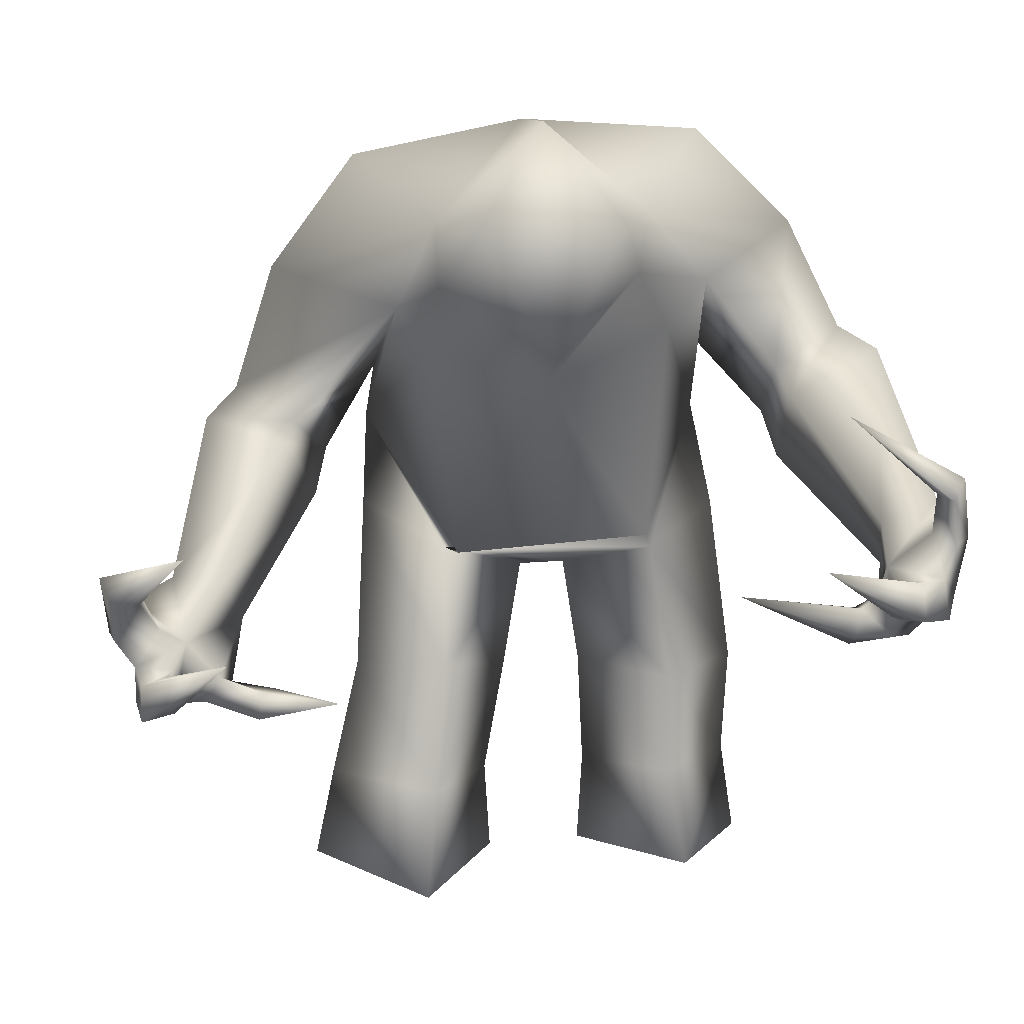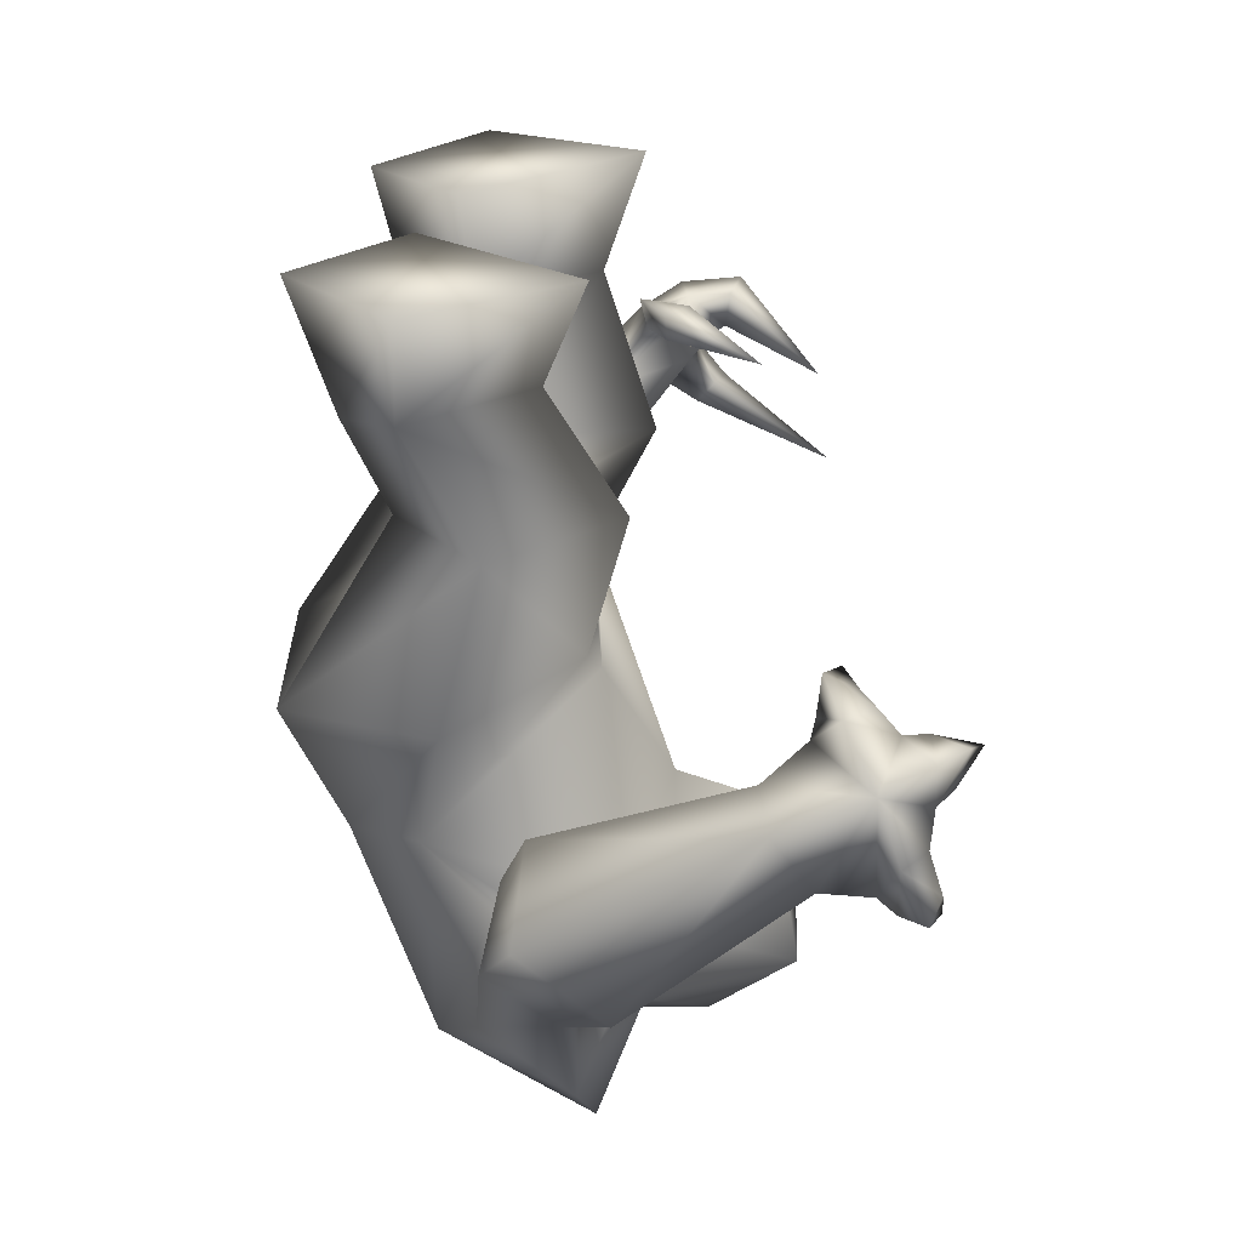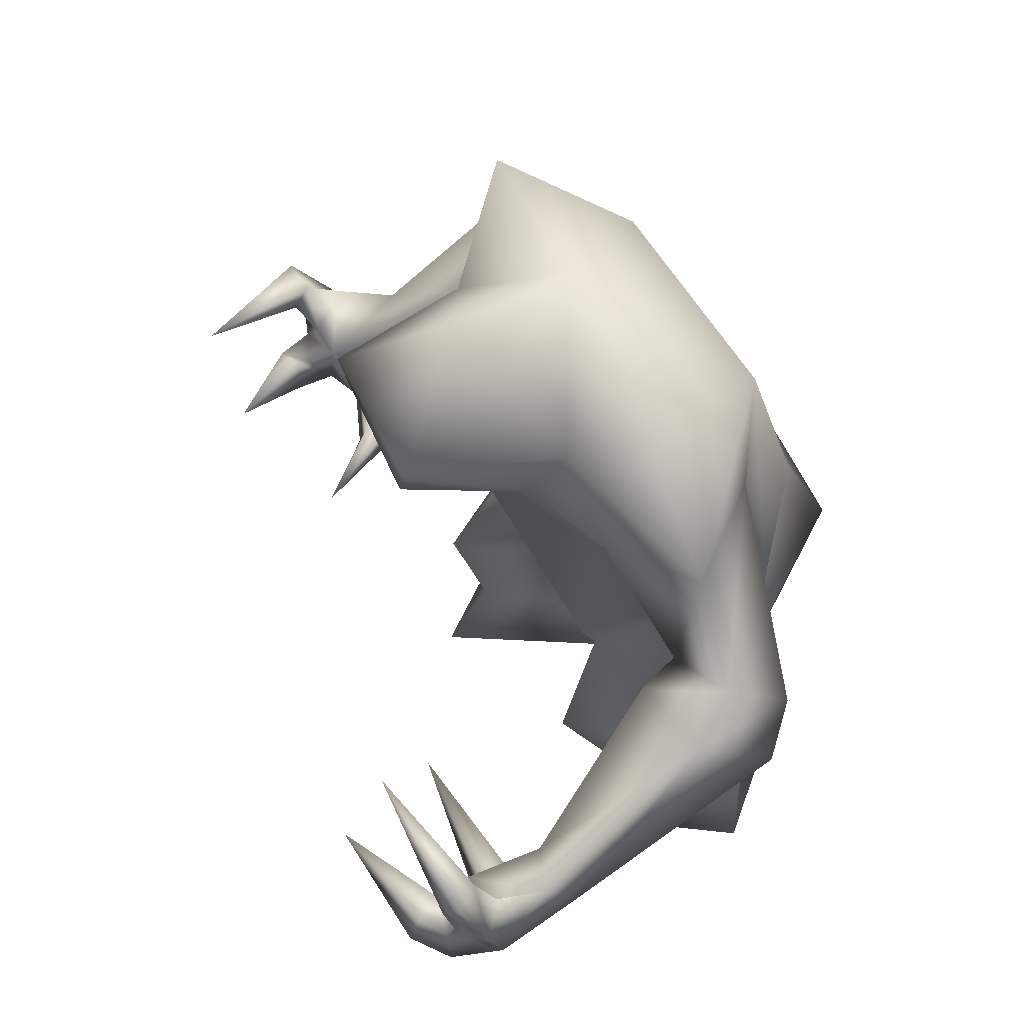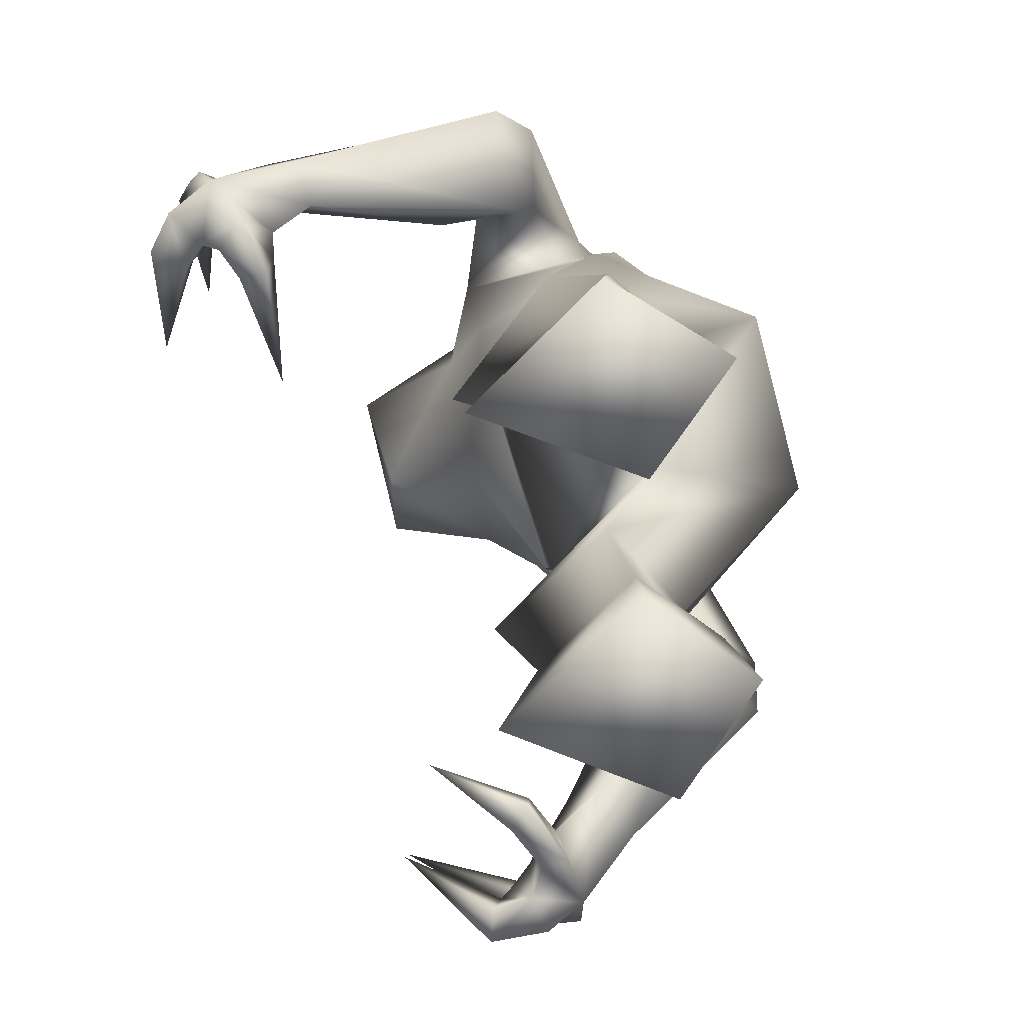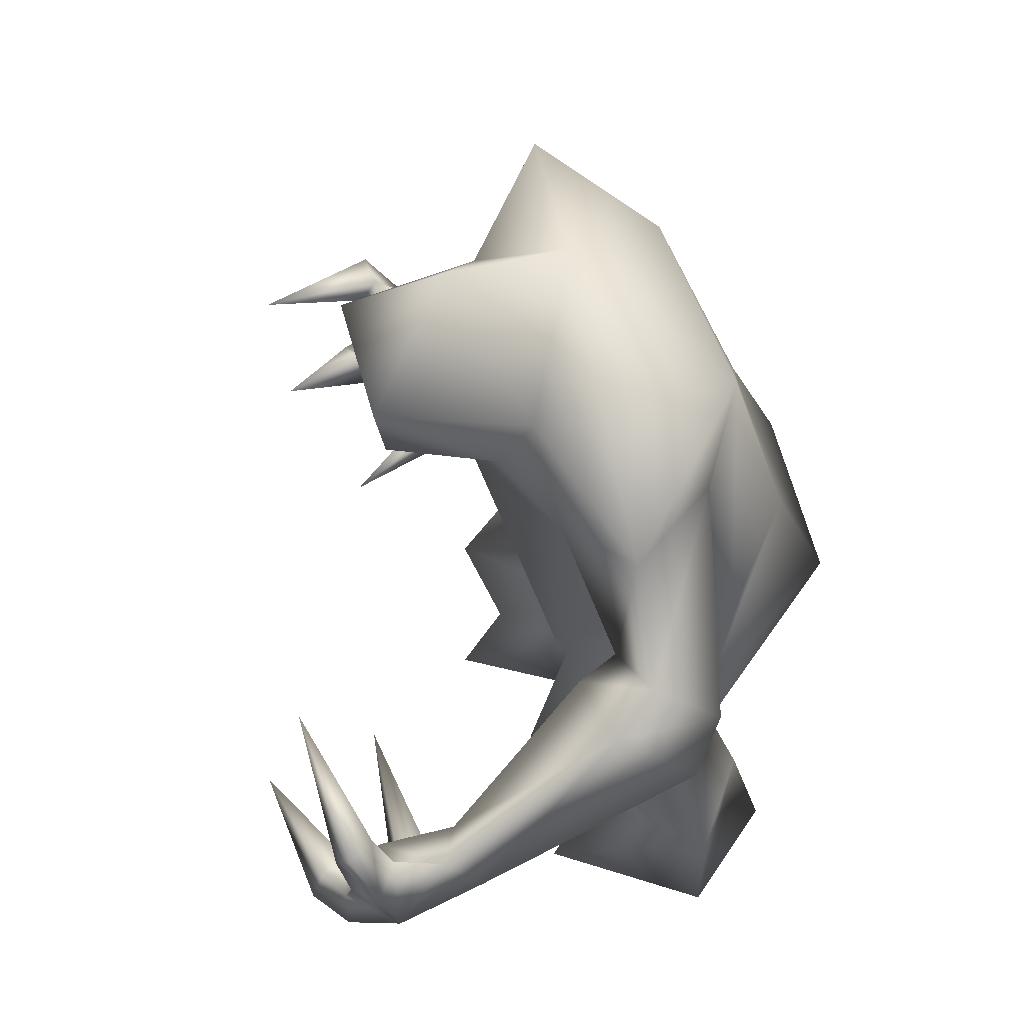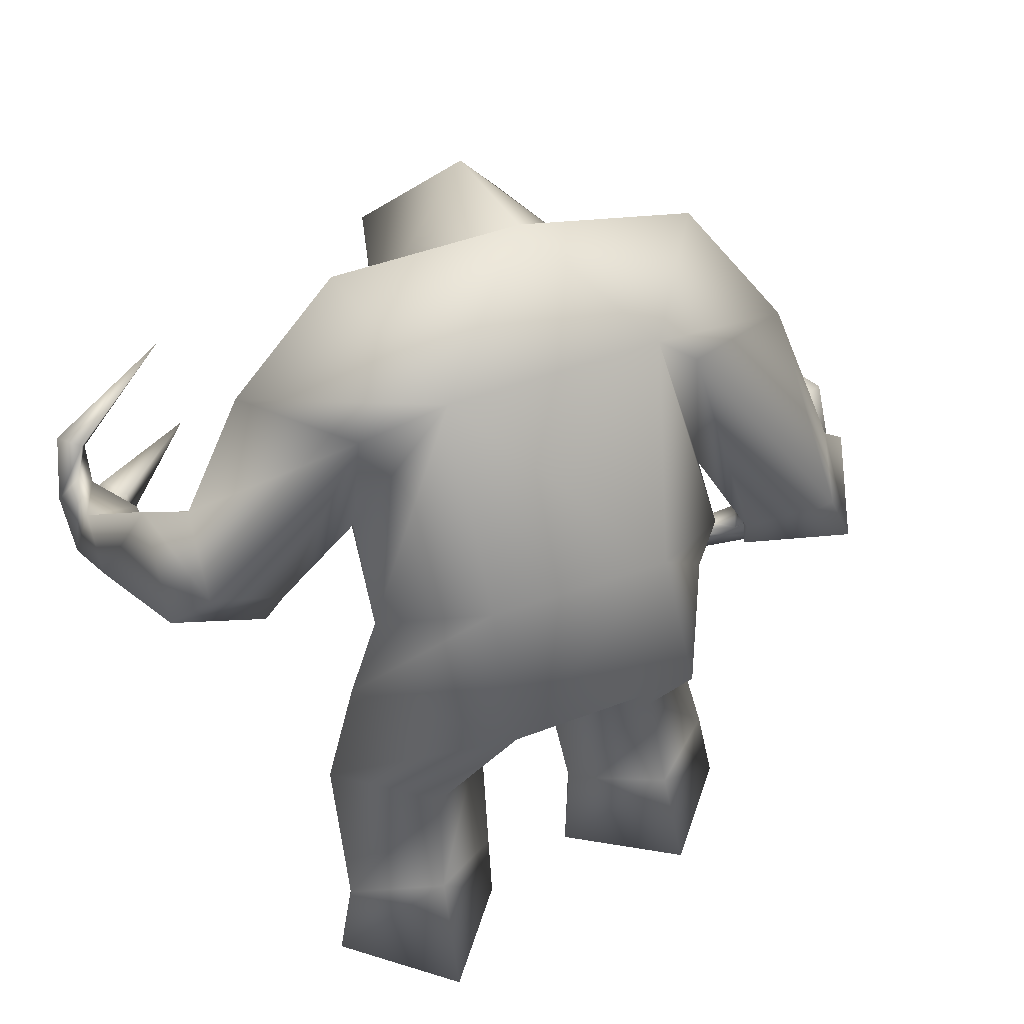
<metadata>
{"format":"obj","ext":"obj","renderer":"f3d","projection":"perspective","resolution":1024,"background":"white","views":[{"elev":10.5,"azim":82.6,"up":"+Y"},{"elev":-62.8,"azim":2.3,"up":"+Z"},{"elev":58.7,"azim":155.9,"up":"+Y"},{"elev":-76.1,"azim":-164.9,"up":"+Y"},{"elev":52.9,"azim":168.2,"up":"+Y"},{"elev":42.5,"azim":-115.0,"up":"+Y"}]}
</metadata>
<code>
v -0.1828 -0.1028 -0.03435
v -0.3484 0.006044 0.06489
v -0.3484 0.006044 -0.1565
v -0.1621 -0.09671 -0.08779
v -0.2863 0.1451 -0.1565
v -0.2863 0.139 0.05725
v -0.1207 -0.2176 -0.3015
v -0.2104 -0.2236 -0.1947
v -0.1759 -0.02418 -0.2863
v -0.1897 -0.3627 -0.3092
v -0.1276 -0.2176 -0.1031
v -0.2518 -0.3325 -0.2099
v -0.1828 -0.4715 -0.3244
v -0.2932 -0.4775 -0.2099
v -0.1759 -0.4775 -0.1107
v -0.1828 -0.3687 -0.1183
v -0.2104 0.09671 0.1641
v -0.1897 0.3748 0.08779
v -0.2104 0.3929 -0.1718
v -0.169 -0.01209 0.1718
v -0.1759 0.1632 0.1565
v -0.1828 0.3264 0.1412
v -0.1966 0.0544 0.2176
v -0.1138 0.2962 0.2863
v -0.2449 0.1028 0.3015
v -0.169 -1e-06 0.2328
v -0.169 0.139 0.3321
v -0.2311 0.02418 0.3397
v -0.04485 -0.1269 0.4008
v -0.01725 -0.1269 0.3321
v -0.01035 -0.07254 0.416
v -0.1483 0.1028 0.3702
v 0.03105 -0.1813 0.4466
v 0.03795 -0.1934 0.3473
v 0.03105 -0.2176 0.3779
v 0.05865 -0.1995 0.2939
v 0.06555 -0.2116 0.3779
v 0.08625 -0.2297 0.3168
v 0.05865 -0.2297 0.2939
v 0.08625 -0.2055 0.416
v 0.1345 -0.2055 0.416
v 0.1483 -0.2116 0.4542
v 0.07935 -0.2055 0.4618
v 0.2311 -0.1269 0.355
v 0.05175 -0.08462 0.4618
v 0.04485 -0.1269 0.4924
v 0.1 -0.1572 0.4618
v 0.1414 -0.1692 0.4542
v 0.09315 -0.1269 0.4847
v 0.09315 -0.0544 0.4618
v 0.1 -0.04836 0.5
v 0.1276 -0.07858 0.4847
v 0.2449 -1e-06 0.4008
v 0.1621 -0.1934 0.2252
v -0.06555 0.4352 0.187
v -0.05865 0.4775 -0.01908
v -0.04485 0.4654 -0.2328
v -0.2035 0.1028 -0.2634
v -0.1621 0.3325 -0.2557
v -0.1345 0.1934 -0.2557
v -0.05865 0.3506 -0.355
v -0.06555 0.2176 -0.4237
v -0.1414 0.1511 -0.4313
v -0.1207 0.1028 -0.3397
v -0.01725 0.1934 -0.4618
v -0.1069 0.1028 -0.4695
v -0.09315 0.04836 -0.355
v 0.1345 -0.02418 -0.4847
v 0.1276 -0.04836 -0.4313
v 0.2311 -0.06649 -0.4924
v 0.1759 0.03627 -0.4847
v 0.1759 -0.08462 -0.416
v 0.2035 -0.1209 -0.4466
v 0.1897 -0.133 -0.3779
v 0.238 -0.1148 -0.416
v 0.1828 -0.09067 -0.3855
v 0.2587 -0.09067 -0.4237
v 0.2242 -0.1148 -0.3779
v 0.2173 -0.06649 -0.2405
v 0.2863 -0.08462 -0.4695
v 0.2863 -0.03627 -0.4618
v 0.3208 -0.07858 -0.4313
v 0.2863 -0.07858 -0.4008
v 0.307 -0.03627 -0.4313
v 0.2794 -1e-06 -0.4771
v 0.2518 0.006044 -0.5
v 0.2311 0.04836 -0.4771
v 0.2518 0.07858 -0.4618
v 0.2794 0.07858 -0.4847
v 0.2932 0.0544 -0.4695
v 0.307 0.1572 -0.3397
v 0.3484 -0.01209 -0.3092
v -0.08625 -0.2055 0.187
v -0.1207 -0.3566 0.2176
v -0.1759 -0.2236 0.1107
v -0.2104 -0.3385 0.1183
v -0.1207 -0.4654 0.2405
v -0.1138 -0.2176 -0.003816
v -0.1345 -0.3627 0.01908
v -0.1414 -0.4715 0.01145
v -0.238 -0.4654 0.1336
v 0.02415 0.3566 0.09542
v 0.003451 0.2539 0.1412
v 0.05865 0.2781 0.09542
v 0.1828 0.3506 0.06489
v -0.1069 0.1028 0.2634
v -0.07935 0.07858 0.271
v 0.02415 -0.07254 0.355
v 0.08625 -0.133 0.4008
v 0.09315 -0.1148 0.4313
v 0.06555 -0.1813 0.3626
v 0.1138 -0.1572 0.416
v 0.07935 -0.1995 0.3092
v 0.1276 -0.1632 0.4237
v 0.1138 -0.07858 0.4542
v 0.01035 0.3687 -0.1641
v -0.00345 0.2841 -0.2405
v 0.04485 0.2962 -0.1489
v 0.1759 0.3627 -0.1107
v -0.04485 0.1692 -0.3397
v -0.00345 0.139 -0.3473
v 0.1552 0.006044 -0.4237
v 0.238 -0.03022 -0.4084
v 0.2242 -0.06649 -0.4008
v 0.2173 -0.08462 -0.3855
v 0.2656 -0.04231 -0.416
v 0.2587 0.01209 -0.4542
v 0.2794 -0.04231 -0.4084
v 0.2725 0.06045 -0.4542
v -0.01035 0.2237 -0.1947
v -0.01725 -0.03627 -0.1718
v 0.05175 0.1632 -0.03435
v 0.1552 0.2055 -0.03435
v -0.01725 0.1995 0.09542
v -0.02415 -0.0544 0.06489
v 0.07935 0.4775 -0.02672
v -0.03105 -0.0544 -0.1794
v -0.03105 -0.04836 0.08015
v 0.01725 -0.2116 -0.1947
v -0.05865 -0.3566 -0.2099
v -0.01035 -0.4654 -0.2252
v 0.04485 -0.1813 0.08779
v -0.00345 -0.3566 0.09542
v 0.04485 -0.4775 0.1107
f 1 2 3
f 3 4 1
f 5 3 6
f 7 8 3
f 5 9 3
f 3 9 7
f 4 3 8
f 3 2 6
f 8 7 10
f 11 8 12
f 10 12 8
f 8 11 4
f 12 10 13
f 12 14 15
f 13 14 12
f 12 16 11
f 12 15 16
f 6 17 18
f 18 19 6
f 5 6 19
f 2 20 6
f 20 17 6
f 18 17 21
f 21 22 18
f 22 21 23
f 22 24 18
f 23 25 22
f 24 22 25
f 25 23 26
f 25 27 24
f 27 25 28
f 26 28 25
f 29 28 26
f 26 30 29
f 28 29 31
f 31 32 28
f 28 32 27
f 29 33 31
f 30 33 29
f 33 30 34
f 34 35 33
f 35 34 36
f 33 35 37
f 38 37 35
f 35 39 38
f 37 40 33
f 40 41 42
f 42 43 40
f 40 43 33
f 41 44 42
f 45 31 33
f 46 33 47
f 33 43 47
f 43 42 48
f 48 47 43
f 47 49 46
f 50 45 46
f 33 46 45
f 51 46 49
f 49 52 51
f 52 53 51
f 51 53 50
f 46 51 50
f 42 44 48
f 54 38 39
f 36 54 39
f 36 39 35
f 55 18 24
f 56 18 55
f 56 19 18
f 57 19 56
f 5 19 58
f 19 59 60
f 19 57 61
f 60 58 19
f 61 59 19
f 5 58 9
f 62 63 59
f 59 63 64
f 59 61 62
f 64 60 59
f 63 62 65
f 64 63 66
f 65 66 63
f 66 67 64
f 67 66 68
f 68 66 65
f 68 69 67
f 68 70 69
f 71 70 68
f 65 71 68
f 72 69 70
f 70 73 72
f 74 73 75
f 76 72 73
f 73 70 77
f 77 75 73
f 75 78 74
f 78 79 74
f 74 79 76
f 73 74 76
f 70 80 77
f 81 80 70
f 80 82 83
f 83 77 80
f 82 80 81
f 81 84 82
f 85 81 70
f 70 86 85
f 70 71 87
f 87 86 70
f 88 89 86
f 86 89 90
f 90 85 86
f 86 87 88
f 88 91 89
f 91 90 89
f 84 92 82
f 82 92 83
f 93 20 2
f 94 93 95
f 95 96 94
f 97 94 96
f 95 98 99
f 98 95 2
f 2 95 93
f 99 96 95
f 2 1 98
f 100 101 96
f 96 99 100
f 96 101 97
f 55 24 102
f 102 103 104
f 55 102 56
f 103 102 24
f 102 104 105
f 103 24 27
f 27 106 103
f 106 27 32
f 32 107 106
f 23 106 107
f 107 32 31
f 31 108 107
f 26 107 108
f 107 26 23
f 109 31 45
f 108 31 109
f 30 108 109
f 108 30 26
f 45 110 109
f 47 109 110
f 111 109 40
f 30 109 111
f 109 47 112
f 111 34 30
f 34 111 113
f 113 111 37
f 40 37 111
f 113 36 34
f 54 113 38
f 113 54 36
f 37 38 113
f 40 112 114
f 112 47 48
f 109 112 40
f 48 114 112
f 110 49 47
f 110 45 50
f 50 115 110
f 52 115 53
f 115 50 53
f 49 110 115
f 115 52 49
f 106 23 21
f 21 103 106
f 116 57 56
f 117 61 116
f 118 117 116
f 116 119 118
f 57 116 61
f 120 62 61
f 61 117 120
f 64 120 117
f 120 64 67
f 67 121 120
f 62 120 121
f 121 65 62
f 121 67 69
f 69 122 121
f 65 121 122
f 122 71 65
f 71 122 123
f 122 69 123
f 123 69 72
f 72 124 123
f 124 72 76
f 76 125 124
f 125 76 79
f 75 124 125
f 123 126 81
f 123 77 126
f 71 123 127
f 77 123 124
f 127 123 81
f 81 126 128
f 126 77 83
f 83 128 126
f 128 84 81
f 84 128 92
f 128 83 92
f 87 127 129
f 127 87 71
f 129 88 87
f 85 90 129
f 91 129 90
f 129 91 88
f 129 127 85
f 124 75 77
f 58 60 117
f 117 118 130
f 117 130 58
f 131 58 130
f 131 130 132
f 132 130 118
f 132 118 133
f 133 118 119
f 132 104 134
f 131 132 135
f 104 132 133
f 135 132 134
f 104 103 134
f 105 104 133
f 134 103 17
f 135 134 17
f 21 17 103
f 133 119 105
f 136 105 119
f 131 137 58
f 131 138 137
f 9 58 137
f 139 137 4
f 137 7 9
f 137 139 7
f 10 7 139
f 139 140 10
f 140 139 11
f 4 11 139
f 11 16 140
f 141 140 16
f 141 10 140
f 16 15 141
f 141 13 10
f 138 1 4
f 20 138 17
f 138 20 142
f 4 137 138
f 20 93 142
f 98 142 143
f 142 98 1
f 1 138 142
f 143 142 93
f 93 94 143
f 99 143 144
f 143 99 98
f 144 143 94
f 94 97 144
f 144 100 99
f 138 135 17
f 15 14 13
f 136 119 116
f 116 56 136
f 13 141 15
f 136 102 105
f 136 56 102
f 100 97 101
f 100 144 97
f 131 135 138
f 114 41 40
f 41 114 44
f 114 48 44
f 81 85 127
f 125 78 75
f 78 125 79
f 117 60 64

</code>
